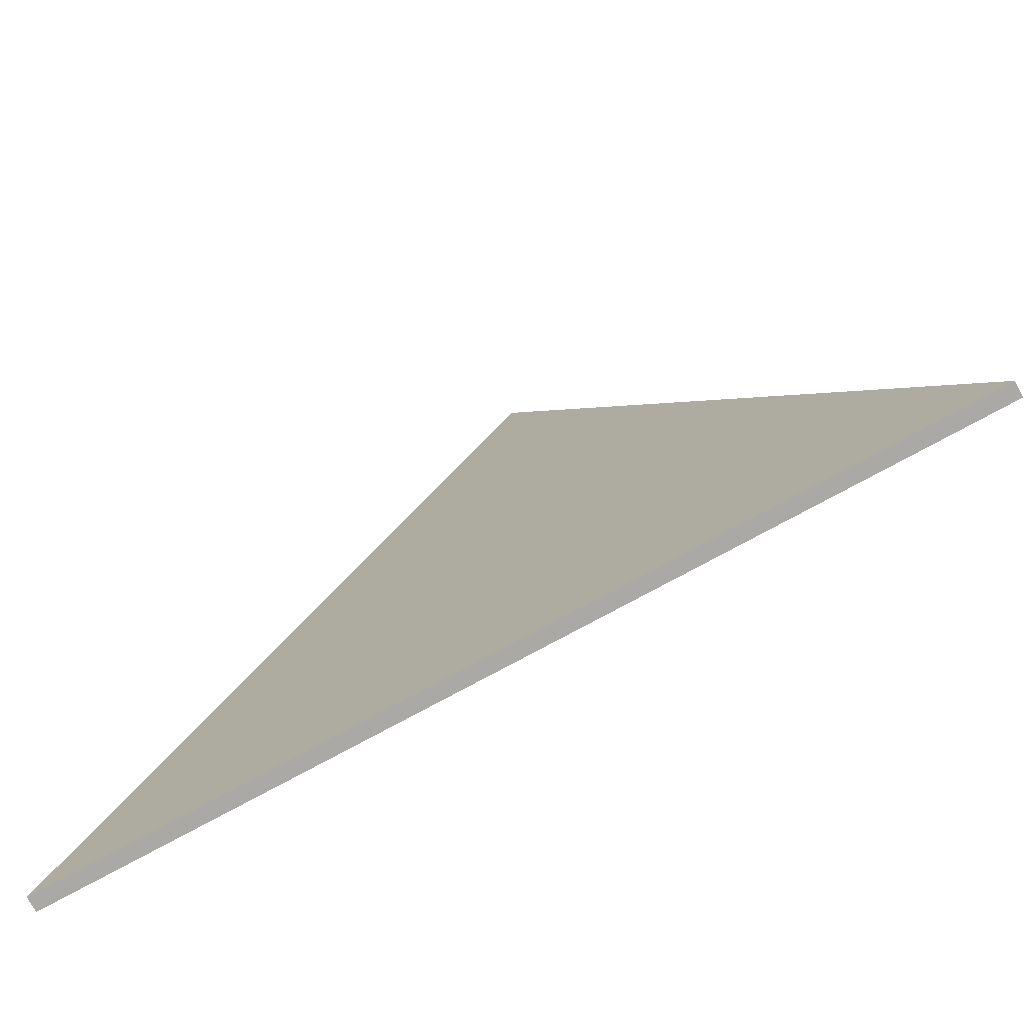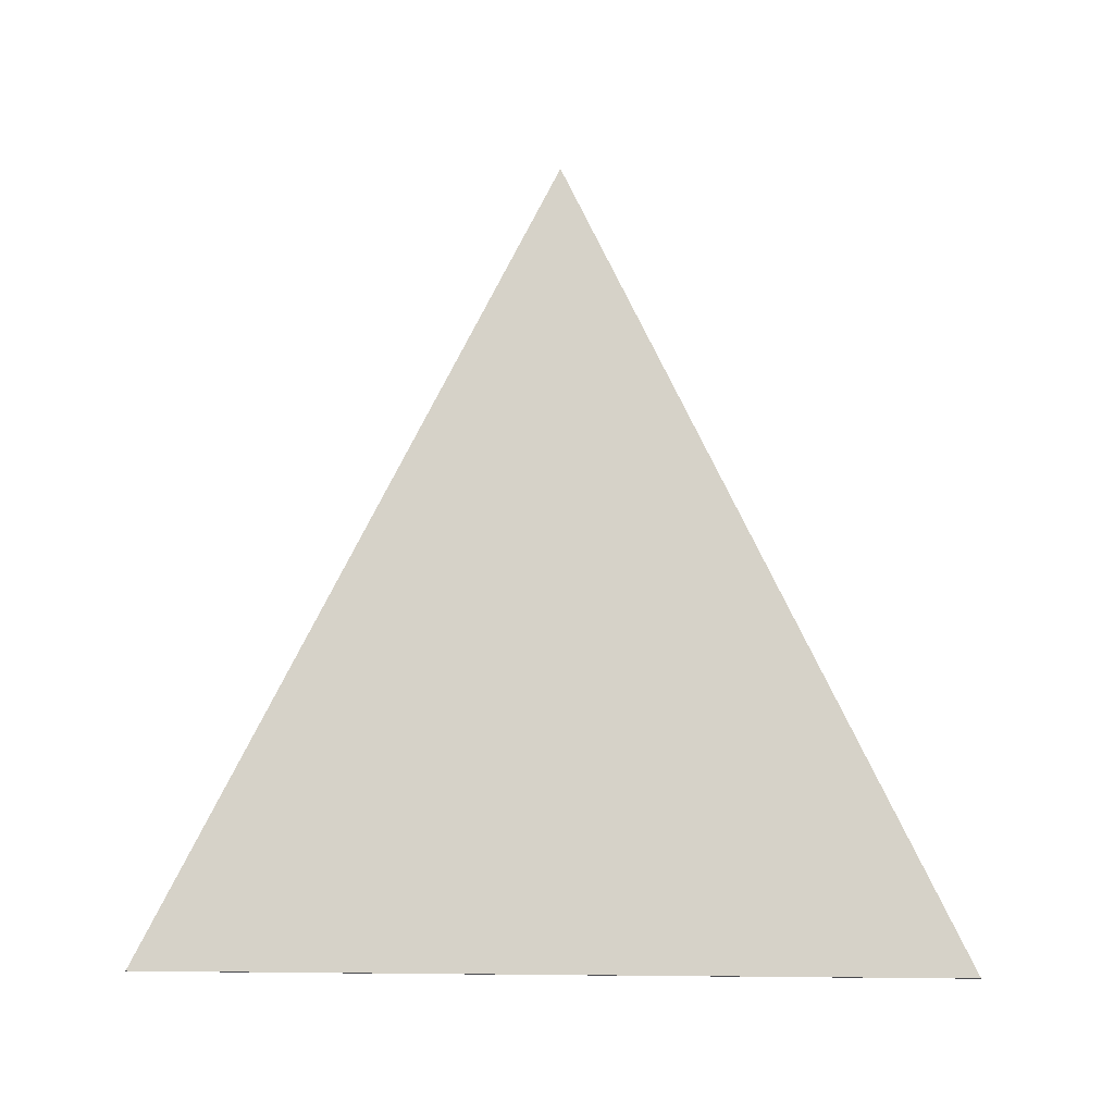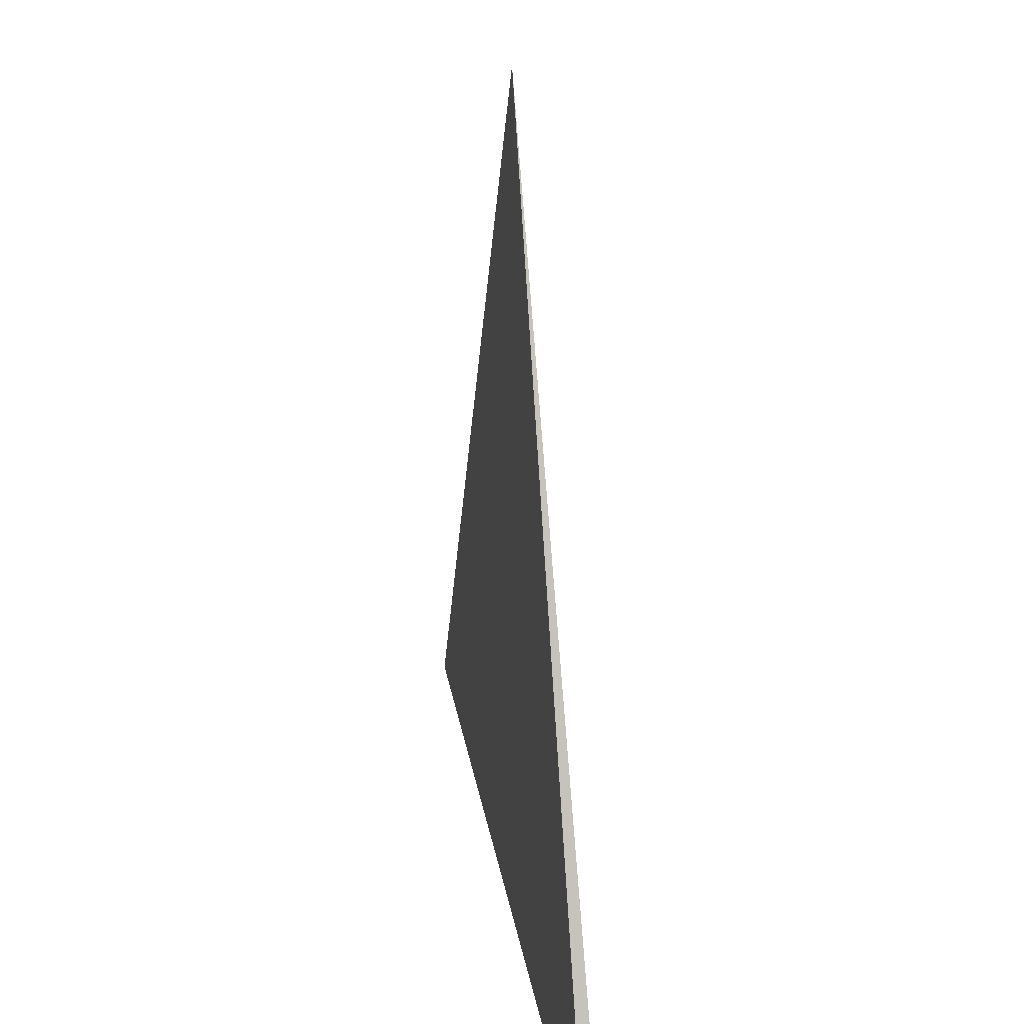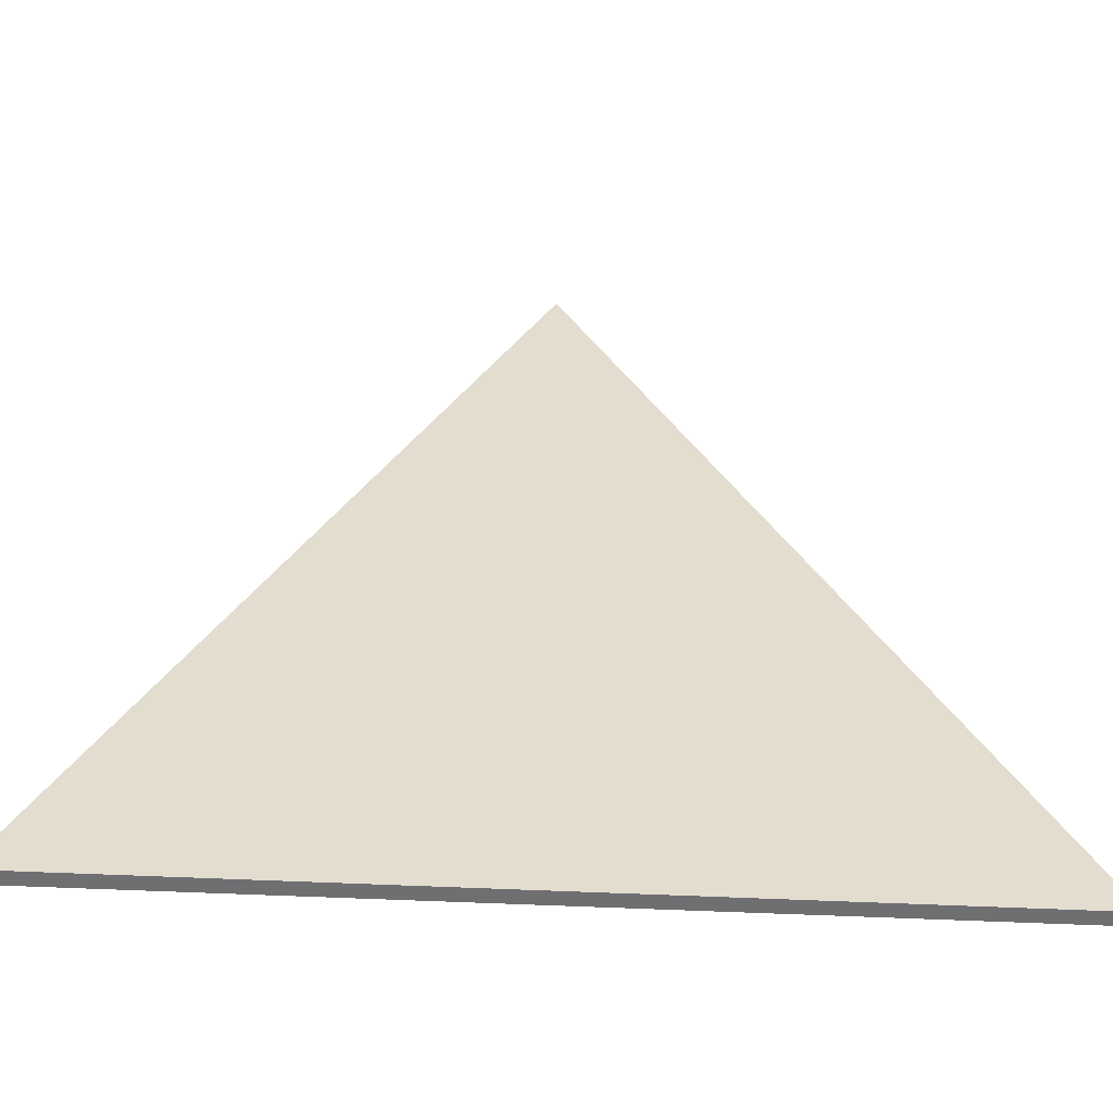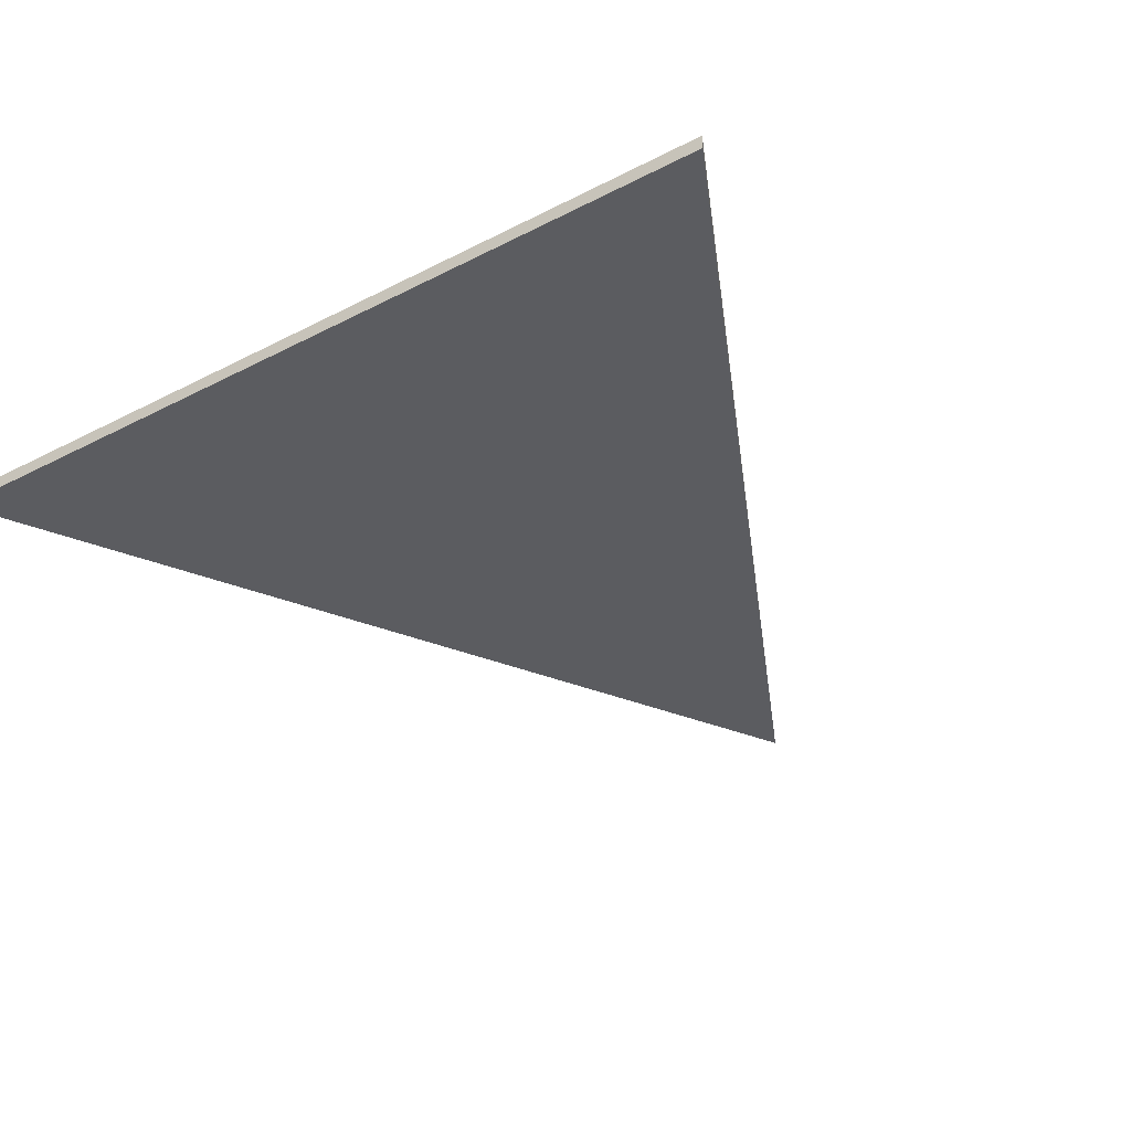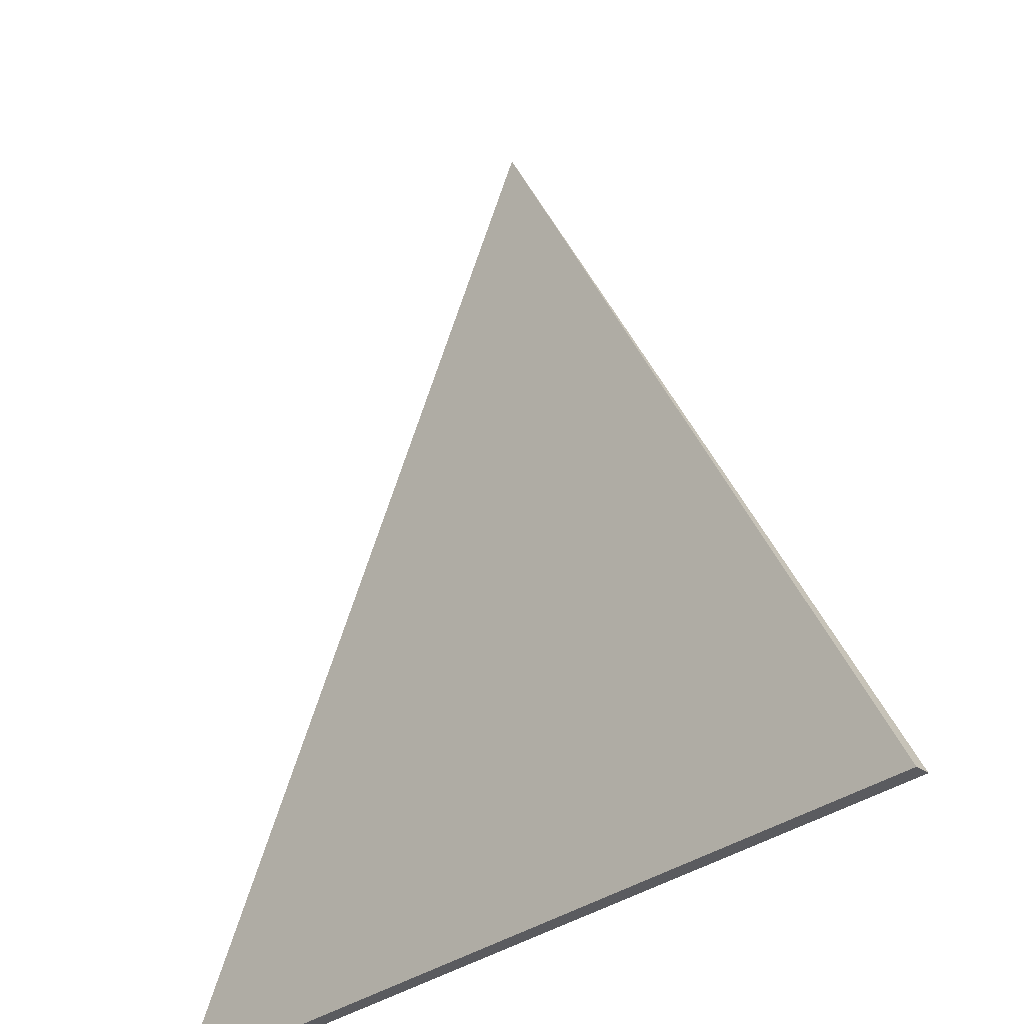
<metadata>
{"format":"obj","ext":"obj","renderer":"f3d","projection":"perspective","resolution":1024,"background":"white","views":[{"elev":-75.4,"azim":28.7,"up":"+Z"},{"elev":78.4,"azim":-179.5,"up":"+Y"},{"elev":28.2,"azim":80.5,"up":"+Z"},{"elev":-54.7,"azim":177.2,"up":"+Z"},{"elev":-35.4,"azim":-145.6,"up":"+Y"},{"elev":-33.5,"azim":45.5,"up":"+Z"}]}
</metadata>
<code>
v  -0 0.9195 64.92
v  24.65 1.33 15.62
v  -24.65 1.33 15.62
v  -24.65 0.5086 15.62
v  24.65 0.5086 15.62
v  0 0.9194 15.62
g Pyramid001
f 1 2 3
f 1 3 4
f 1 4 5
f 1 5 2
f 2 6 3
f 3 6 4
f 4 6 5
f 5 6 2

</code>
